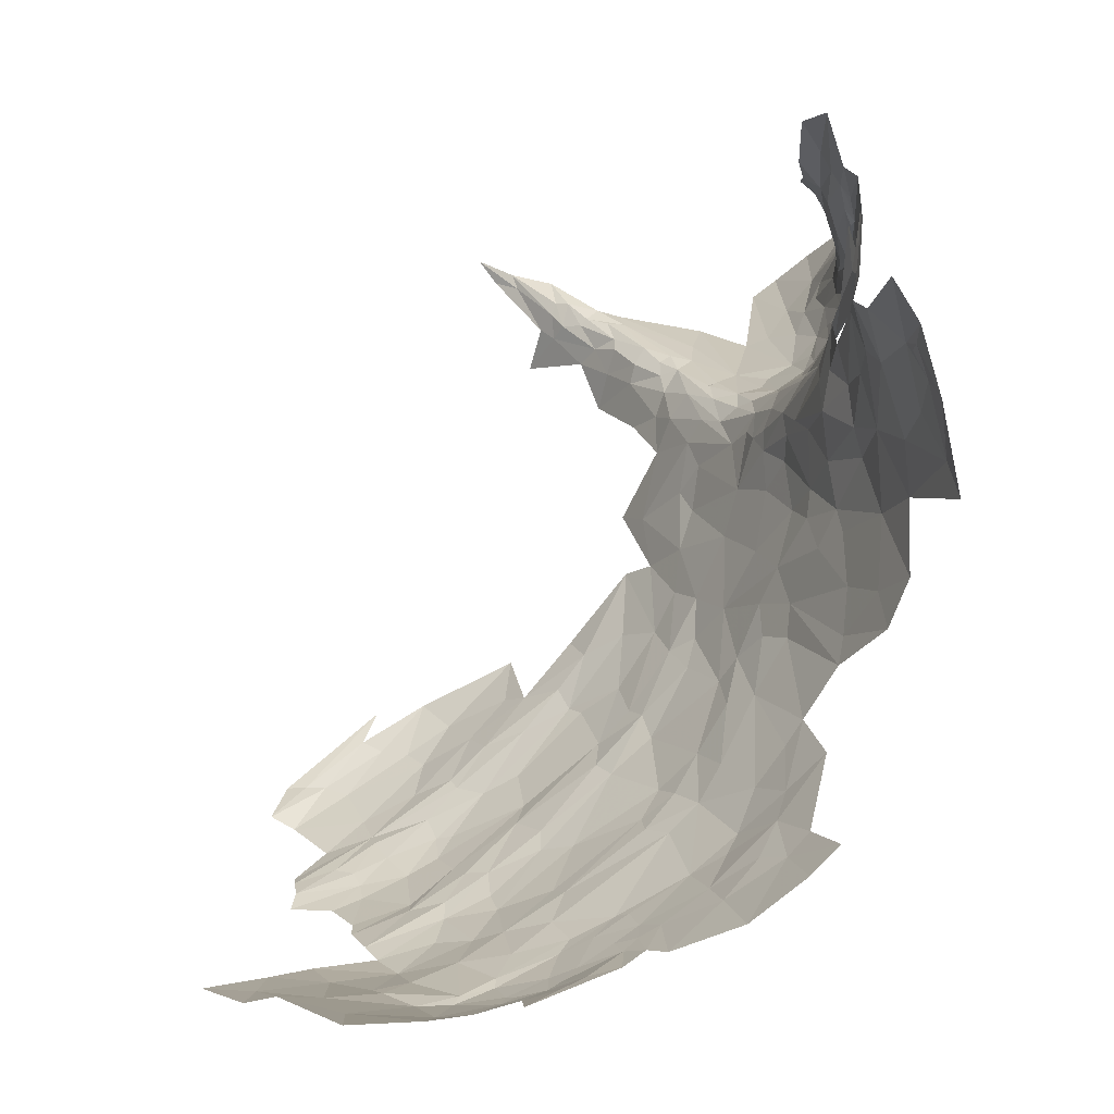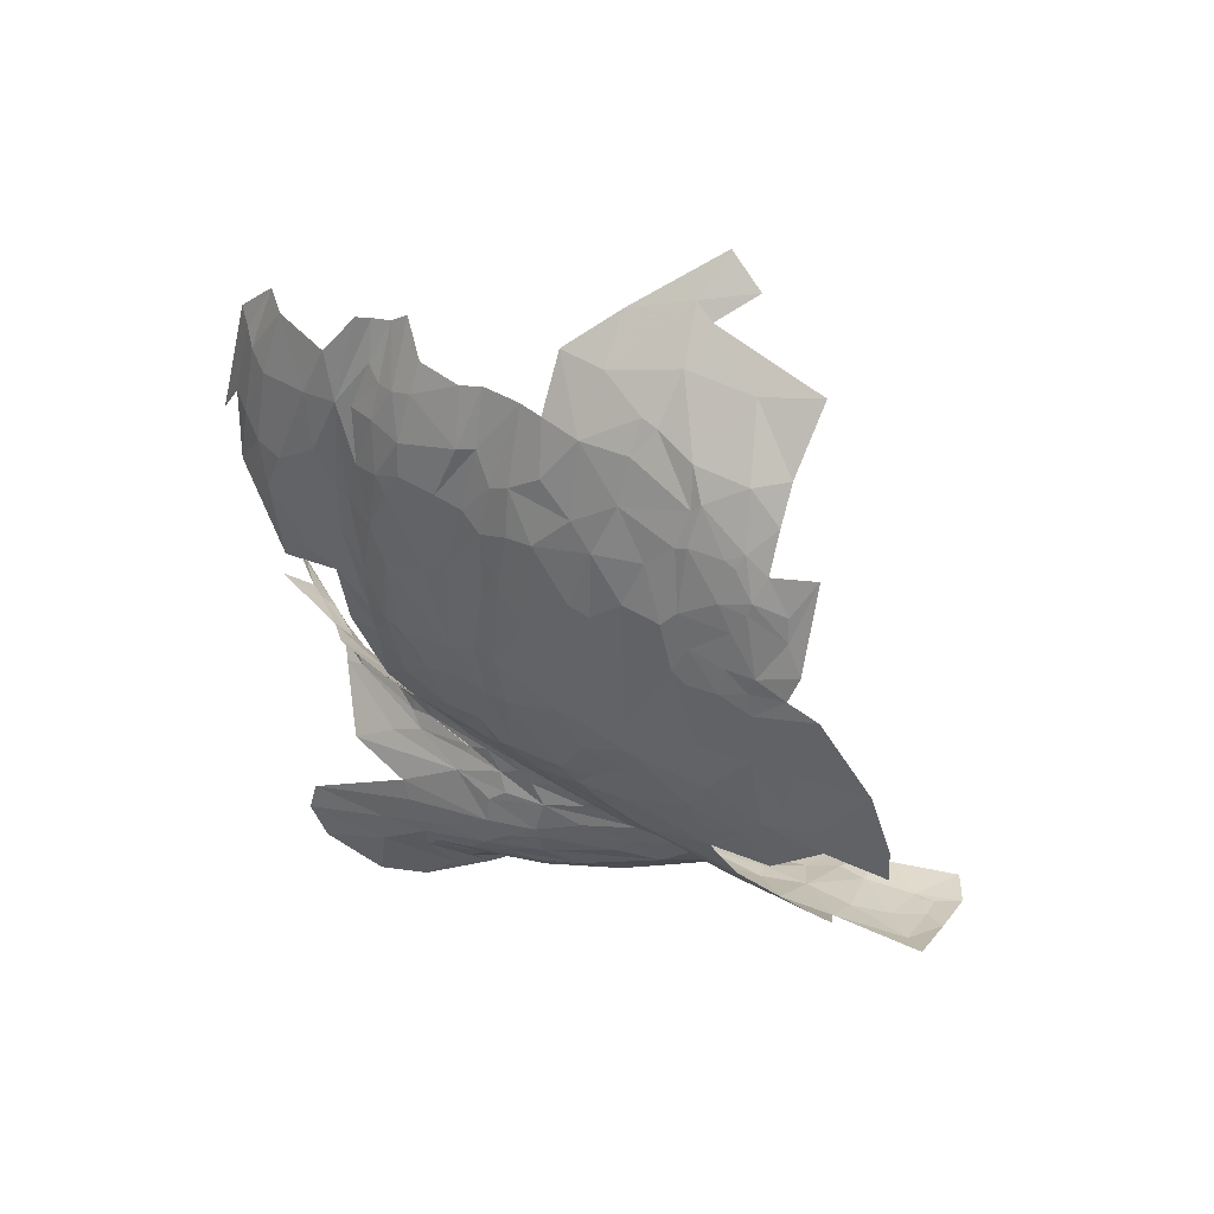
<metadata>
{"format":"obj","ext":"obj","renderer":"f3d","projection":"perspective","resolution":1024,"background":"white","views":[{"elev":77.7,"azim":58.8,"up":"+Y"},{"elev":31.7,"azim":91.7,"up":"+Z"}]}
</metadata>
<code>
v -1.049 0.7787 -2.016
v -0.9764 0.9359 -2.032
v -0.9365 0.9497 -1.915
v -1.294 1.631 -2.175
v -1.248 1.44 -2.166
v -1.334 1.499 -2.138
v -0.9031 1.822 -2.012
v -0.9691 2.054 -2.015
v -0.8454 1.822 -1.937
v -1.17 0.8776 -2.231
v -1.115 0.9199 -2.179
v -1.166 0.7263 -2.186
v -1.216 1.299 -2.174
v -1.271 1.364 -2.163
v -0.8691 1.113 -1.9
v -0.9206 1.015 -1.966
v -0.8758 1.128 -1.938
v -1.27 0.7039 -2.389
v -1.213 0.8101 -2.294
v -1.22 0.566 -2.204
v -1.327 0.3236 -2.067
v -1.176 0.5733 -2.08
v -1.107 0.6738 -1.958
v -1.349 0.3513 -2.287
v -1.321 0.5391 -2.407
v -1.056 0.885 -2.116
v -1.108 0.7239 -2.089
v -1.184 1.02 -2.238
v -1.19 1.165 -2.202
v -1.101 1.024 -2.176
v -1.202 1.436 -2.161
v -1.135 1.329 -2.161
v -1.1 1.492 -2.183
v -1.007 1.355 -2.151
v -1.052 1.244 -2.163
v -1.1 1.46 -2.174
v -1.142 1.506 -2.175
v -1.112 1.479 -2.176
v -1.141 1.769 -2.189
v -1.143 1.588 -2.186
v -1.058 1.665 -2.163
v -0.9356 0.9575 -1.827
v -1.002 1.138 -2.139
v -0.9422 1.511 -2.094
v -0.8601 1.528 -2.009
v -0.9345 1.251 -2.084
v -0.8172 1.426 -1.902
v -0.8423 1.382 -1.959
v -1.198 1.721 -2.182
v -1.234 1.613 -2.174
v -1.313 1.893 -2.181
v -1.26 1.258 -2.198
v -1.092 1.147 -2.167
v -1.376 1.718 -2.154
v -1.311 1.417 -2.146
v -0.8099 1.683 -1.915
v -0.7899 1.464 -1.829
v -1.343 0.2974 -2.165
v -0.972 1.115 -2.102
v -0.9766 1.396 -2.133
v -1.051 0.9876 -2.143
v -0.9111 1.129 -2.013
v -0.9781 0.9997 -2.063
v -0.8555 1.142 -1.792
v -0.8301 1.263 -1.852
v -1.199 0.9343 -2.279
v -1.188 1.601 -2.178
v -1.048 1.806 -2.134
v -1.12 0.7654 -2.136
v -1.32 1.355 -2.148
v -1.125 0.6513 -1.889
v -0.9847 1.758 -2.095
v -0.8928 1.562 -2.038
v -0.9529 1.835 -2.053
v -0.9146 1.709 -2.046
v -0.7516 1.665 -1.823
v -1.256 1.18 -2.237
v -1.149 1.564 -2.182
v -1.335 1.322 -2.166
v -1.391 0.5333 -1.564
v -1.458 0.4828 -1.582
v -1.292 0.6303 -1.614
v -0.8834 1.025 -1.619
v -1.046 0.8518 -1.611
v -0.9696 0.9534 -1.652
v -0.8735 1.103 -1.719
v -0.9363 0.9953 -1.716
v -1.767 0.2761 -1.423
v -1.82 0.2639 -1.435
v -1.605 0.3705 -1.46
v -1.423 0.4975 -1.623
v -1.219 0.6166 -1.75
v -1.16 0.7158 -1.704
v -1.091 0.6139 -1.45
v -1.219 0.6152 -1.516
v -1.061 0.7205 -1.51
v -1.015 0.8089 -1.531
v -0.9324 0.9502 -1.588
v -1.019 0.8469 -1.772
v -1.633 0.3709 -1.491
v -1.714 0.3132 -1.523
v -1.526 0.4294 -1.585
v -1.604 0.3956 -1.52
v -0.711 0.9206 -1.418
v -0.564 1.099 -1.429
v -0.6308 0.9012 -1.325
v -0.6581 1.141 -1.531
v -0.8162 0.9411 -1.504
v -0.792 1.098 -1.598
v -0.8872 1.062 -1.679
v -0.9036 0.9 -1.522
v -0.8226 1.272 -1.767
v -0.7757 1.488 -1.8
v -0.7804 1.322 -1.713
v -0.8062 0.7028 -1.307
v -0.9559 0.7492 -1.449
v -0.7885 0.8647 -1.424
v -1.282 0.48 -1.825
v -1.468 0.4393 -1.634
v -1.306 0.5181 -1.486
v -1.236 0.4556 -1.413
v -1.356 0.5529 -1.544
v -1.261 0.6342 -1.559
v -1.403 0.4136 -1.447
v -1.51 0.4372 -1.511
v -1.516 0.4432 -1.539
v -0.3693 0.9786 -1.123
v -0.4565 0.8722 -1.13
v -0.5253 0.9061 -1.241
v -1.024 0.8783 -1.703
v -1.213 0.6912 -1.62
v -1.11 0.7479 -1.571
v -1.17 0.7144 -1.595
v -1.408 0.4741 -1.503
v -0.819 1.196 -1.689
v -1.027 0.8828 -1.676
v -1.024 0.8862 -1.688
v -1.15 0.751 -1.645
v -1.021 0.8913 -1.677
v -1.593 0.3205 -1.409
v -0.4595 1.018 -1.271
v -1.536 0.3562 -1.426
v -1.546 0.4004 -1.465
v -1.521 0.2311 -1.323
v -1.215 0.6851 -1.661
v -0.7857 1.175 -1.641
v -0.863 0.5958 -1.271
v -0.6564 0.7617 -1.241
v -1.932 0.2138 -1.373
v -0.7502 1.233 -1.636
v -0.9118 1.013 -1.784
v -1.835 0.2289 -1.379
v -0.1546 0.8911 -0.2394
v -0.2174 0.7853 -0.2185
v -0.2119 0.8473 -0.5189
v -0.1368 1.047 -0.7755
v -0.0048 1.237 -0.851
v -0.0037 1.143 -0.5642
v -0.2194 0.7879 -0.1129
v -0.6897 0.6711 -1.176
v -0.5177 0.7499 -1.056
v -0.5383 0.6662 -0.9308
v -0.5744 0.4734 -0.6631
v -0.6116 0.3553 -0.4746
v -0.682 0.3816 -0.7476
v -0.5234 0.4852 -0.5049
v -0.455 0.5188 -0.2639
v -0.5405 0.404 -0.3407
v -0.5362 0.5528 -0.7118
v -0.6068 0.5784 -0.9222
v -0.4288 0.5848 -0.3816
v -0.1161 0.9685 -0.2631
v -0.1719 0.9144 -0.4702
v -0.0774 1.02 -0.3172
v -0.3737 0.645 -0.0826
v -0.3513 0.6529 -0.2558
v -0.308 0.7074 -0.0892
v -0.0644 1.139 0.0982
v -0.0653 1.052 -0.1648
v -0.0194 1.105 -0.1374
v -0.1568 0.9687 0.1007
v -0.2258 0.8262 0.036
v -0.1208 0.9579 -0.0762
v -0.715 0.3003 0.0639
v -0.6843 0.317 0.0123
v -0.6476 0.3999 0.1527
v -0.3723 0.8349 -0.9502
v -0.2487 0.9095 -0.8033
v -0.3783 0.7518 -0.8214
v -0.7887 0.2134 -0.3052
v -0.1025 1.02 -0.5138
v -0.1891 0.9856 -0.7563
v -0.6485 0.3305 -0.0392
v -0.5705 0.4305 0.1107
v -0.7256 0.2652 -0.443
v -0.3579 0.7024 0.0635
v -0.3161 0.732 0.0209
v -0.3151 0.7269 -0.5586
v -0.4649 0.5827 -0.5265
v -0.4904 0.6494 -0.8071
v -0.605 0.3357 -0.3161
v -0.5877 0.368 -0.0881
v -0.662 0.2962 -0.2532
v -0.4686 0.4976 -0.0876
v -0.0084 1.198 0.0872
v -0.0081 1.097 -0.2865
v -0.0495 1.068 -0.4825
v 0.0433 1.169 -0.2812
v -0.2802 0.7132 -0.2478
v -0.3277 0.6853 -0.442
v -0.434 0.6491 -0.6519
v -0.4137 0.7061 -0.8006
v -0.2831 0.943 -0.9287
v -0.1268 1.036 0.1145
v -0.1019 1.014 -0.0643
v -0.4003 0.5956 -0.0817
v -0.4029 0.6647 0.1821
v -0.435 0.5647 0.0613
v -0.3939 0.62 -0.3839
v -0.3485 0.7704 0.1993
v -0.2693 0.773 0.0219
v -0.2367 0.8567 0.1311
v -0.3101 0.8207 0.2351
v -0.2437 1.01 -0.9485
v -0.7238 0.2647 -0.2166
v -0.3847 0.7129 0.189
v 0.0463 1.285 -0.7597
v -0.2575 0.7398 -0.2916
v -0.1633 1.079 -0.9287
v 0.3248 1.684 -0.5687
v 0.2776 1.593 -0.5683
v 0.2763 1.624 -0.7629
v -0.0063 1.365 0.2293
v 0.0414 1.576 0.2593
v -0.0655 1.606 0.4066
v 0.3166 1.744 -0.1389
v 0.341 1.804 -0.1905
v 0.3082 1.831 -0.0624
v 0.0647 1.3 0.0559
v 0.0831 1.467 0.1369
v 0.4923 2.092 -0.7786
v 0.4403 1.948 -0.5783
v 0.3968 1.889 -0.7775
v 0.1337 1.406 -0.1027
v 0.1159 1.437 0.037
v 0.0879 1.269 -0.4397
v 0.0922 1.278 -0.1734
v 0.0354 1.194 -0.0791
v 0.2303 1.599 -0.0586
v 0.1139 1.33 -0.4634
v 0.1323 1.427 -0.7926
v 0.1739 1.417 -0.384
v 0.2623 1.554 -0.5337
v 0.2566 1.752 0.0268
v 0.1259 1.766 0.2242
v 0.192 1.603 0.059
v 0.3683 1.777 -0.4901
v 0.3796 1.86 -0.37
v 0.3495 1.75 -0.3037
v 0.4093 1.895 -0.4591
v 0.3673 1.937 -0.1856
v 0.3506 1.762 -0.2654
v -0.0201 1.649 0.3636
v 0.1045 1.432 -0.9081
v 0.1631 1.606 -1.044
v 0.1127 1.649 -1.171
v 0.227 1.755 -1.09
v -0.0755 1.429 -1.205
v 0.2616 1.591 -0.1523
v 0.2375 1.559 -0.1683
v 0.2712 1.568 -0.3482
v 0.1079 1.508 0.1171
v 0.1971 1.478 -0.2413
v 0.2485 1.522 -0.3979
v 0.2508 1.654 -0.9296
v 0.3923 1.968 -0.9723
v -0.1371 1.695 0.5217
v -0.1017 1.417 0.3655
v 0.1207 1.333 -0.2578
v 0.0817 1.346 -0.748
v 0.3669 1.981 -1.058
v 0.2864 1.809 -1.02
v 0.202 1.842 -1.227
v 0.3496 1.868 -0.92
v 0.1637 1.944 0.2418
v 0.2612 1.861 0.051
v 0.2445 1.626 -0.0323
v 0.3194 1.674 -0.287
v 0.474 2.152 -0.9728
v 0.3446 1.774 -0.7741
v 0.2851 1.69 -0.8724
v 0.4467 2.157 -1.084
v 0.4015 1.861 -0.5385
v 0.3591 1.771 -0.6133
v 0.3369 1.71 -0.3649
v 0.2838 1.599 -0.4516
v 0.3321 1.697 -0.4822
v 0.043 1.437 -1.019
v 0.3564 1.758 -0.5427
v 0.078 1.671 -1.247
v -0.0781 1.246 0.2554
v -0.0374 1.775 0.4421
v 0.3186 1.717 -0.1813
v 0.3042 1.688 -0.1617
v 0.3728 1.859 -0.2952
v -0.4517 1.264 -1.456
v -0.3574 1.405 -1.46
v -0.3693 1.155 -1.303
v -0.6236 1.87 -1.815
v -0.7511 2.094 -1.879
v -0.6097 1.992 -1.832
v -0.1648 1.738 -1.537
v -0.3065 1.703 -1.616
v -0.2663 1.896 -1.694
v -0.5164 1.857 -1.768
v -0.623 1.724 -1.747
v -0.1605 1.477 -1.363
v 0.0098 1.752 -1.397
v -0.7056 1.71 -1.79
v -0.6808 1.506 -1.714
v -0.7348 1.883 -1.849
v -0.3035 1.34 -1.371
v -0.2103 1.281 -1.241
v -0.6982 2.266 -1.878
v -0.6923 2.491 -1.921
v -0.5534 2.336 -1.895
v -0.2405 2.293 -1.826
v -0.3908 2.252 -1.849
v -0.4339 2.366 -1.883
v -0.3747 1.668 -1.642
v -0.4351 1.84 -1.745
v -0.0298 1.307 -0.9927
v -0.1847 1.23 -1.167
v -0.2429 2.058 -1.744
v -0.3709 2.123 -1.804
v -0.2858 1.077 -1.13
v -0.8039 1.827 -1.882
v -0.6246 1.583 -1.716
v -0.503 1.671 -1.695
v -0.4844 1.532 -1.639
v -0.6916 1.288 -1.631
v -0.6693 1.436 -1.684
v -0.6145 1.387 -1.647
v -0.3543 1.045 -1.199
v -0.2403 1.473 -1.423
v -0.3176 1.595 -1.552
v -0.104 1.336 -1.137
v -0.2143 1.37 -1.323
v -0.3642 2.414 -1.873
v -0.4747 1.42 -1.583
v -0.5872 1.285 -1.575
v -0.7001 1.791 -1.812
v -0.5724 2.175 -1.852
v -0.6363 2.104 -1.853
v -0.7492 2.212 -1.87
v -0.4565 1.987 -1.788
v -0.0527 1.748 -1.452
v -0.4182 1.523 -1.586
v -0.0614 2.045 -1.633
v -0.091 1.896 -1.571
v 0.0353 1.322 -0.876
v -0.7331 1.425 -1.712
v -0.7412 1.294 -1.661
v -0.1326 2.327 -1.794
v 0.0156 1.954 -1.526
v -0.5492 2.491 -1.916
v -0.5261 2.399 -1.901
v -0.5234 2.358 -1.894
f 1 2 3
f 4 5 6
f 7 8 9
f 10 11 12
f 13 14 5
f 15 16 17
f 18 19 20
f 21 22 23
f 24 25 20
f 26 2 27
f 28 29 30
f 31 32 13
f 33 34 35
f 36 35 37
f 33 38 37
f 33 35 36
f 39 33 40
f 41 34 33
f 3 15 42
f 36 38 33
f 36 37 38
f 34 43 35
f 44 45 46
f 47 48 45
f 49 50 51
f 37 32 31
f 13 52 14
f 53 30 29
f 35 43 30
f 4 6 54
f 41 33 39
f 55 6 5
f 47 56 57
f 21 58 22
f 3 23 1
f 59 43 60
f 59 61 43
f 62 46 45
f 63 26 59
f 20 22 58
f 27 2 1
f 15 64 42
f 65 57 64
f 66 19 18
f 66 12 19
f 40 49 39
f 67 50 49
f 56 45 7
f 56 47 45
f 61 30 43
f 11 28 30
f 60 44 46
f 60 68 44
f 63 2 26
f 17 16 2
f 12 20 19
f 27 22 20
f 29 13 53
f 29 52 13
f 65 15 17
f 65 64 15
f 35 32 37
f 35 30 53
f 11 26 69
f 61 59 26
f 70 14 52
f 58 24 20
f 71 23 3
f 71 21 23
f 69 12 11
f 27 20 12
f 50 5 4
f 31 13 5
f 72 44 68
f 73 45 44
f 74 72 68
f 7 45 75
f 72 73 44
f 72 74 75
f 68 60 41
f 62 17 2
f 48 47 17
f 76 57 56
f 51 4 54
f 51 50 4
f 53 32 35
f 53 13 32
f 29 77 52
f 29 28 77
f 18 20 25
f 60 34 41
f 60 43 34
f 22 1 23
f 22 27 1
f 11 61 26
f 11 30 61
f 10 28 11
f 56 9 76
f 56 7 9
f 66 10 12
f 66 28 10
f 47 65 17
f 47 57 65
f 37 78 33
f 37 31 67
f 74 7 75
f 74 8 7
f 70 52 79
f 55 14 70
f 55 5 14
f 31 50 67
f 31 5 50
f 3 16 15
f 3 2 16
f 62 63 46
f 62 2 63
f 62 48 17
f 62 45 48
f 59 46 63
f 59 60 46
f 27 69 26
f 27 12 69
f 78 40 33
f 67 49 40
f 67 78 37
f 67 40 78
f 75 73 72
f 75 45 73
f 80 81 82
f 83 84 85
f 64 86 87
f 88 89 90
f 91 82 81
f 92 93 91
f 94 95 96
f 97 84 98
f 3 42 99
f 89 100 90
f 101 102 103
f 104 105 106
f 104 107 105
f 108 109 107
f 110 83 85
f 109 111 98
f 112 113 114
f 111 97 98
f 111 115 116
f 3 99 71
f 115 117 106
f 99 118 71
f 92 119 118
f 120 95 121
f 122 82 123
f 124 120 121
f 125 126 80
f 127 128 129
f 130 93 99
f 131 123 82
f 95 132 96
f 95 133 132
f 122 120 134
f 122 123 120
f 135 86 112
f 135 83 110
f 135 109 83
f 111 117 115
f 108 107 104
f 130 136 93
f 87 110 85
f 137 136 130
f 138 93 136
f 139 137 130
f 139 136 137
f 87 130 99
f 87 139 130
f 139 138 136
f 85 84 138
f 134 125 80
f 140 88 90
f 89 101 100
f 129 141 127
f 106 105 141
f 134 142 143
f 124 144 142
f 140 142 144
f 140 90 142
f 64 112 86
f 64 57 112
f 103 126 125
f 103 102 126
f 145 93 138
f 145 91 93
f 95 123 133
f 95 120 123
f 90 143 142
f 90 100 143
f 96 116 94
f 97 111 116
f 99 92 118
f 99 93 92
f 83 98 84
f 83 109 98
f 113 112 57
f 124 134 120
f 124 142 134
f 109 146 107
f 109 135 146
f 121 95 94
f 102 91 126
f 119 92 91
f 147 115 148
f 147 116 115
f 129 106 141
f 148 115 106
f 88 149 89
f 138 131 145
f 138 132 133
f 85 139 87
f 85 138 139
f 135 114 150
f 135 112 114
f 111 108 117
f 111 109 108
f 87 151 64
f 87 99 151
f 117 104 106
f 117 108 104
f 76 113 57
f 119 91 102
f 148 129 128
f 148 106 129
f 82 145 131
f 82 91 145
f 84 132 138
f 84 97 132
f 126 81 80
f 126 91 81
f 80 122 134
f 80 82 122
f 131 133 123
f 131 138 133
f 86 110 87
f 86 135 110
f 125 143 103
f 125 134 143
f 88 152 149
f 88 140 152
f 103 100 101
f 103 143 100
f 150 146 135
f 150 107 146
f 42 151 99
f 42 64 151
f 97 96 132
f 97 116 96
f 153 154 155
f 156 157 158
f 153 159 154
f 160 161 162
f 163 164 165
f 166 167 168
f 162 169 170
f 171 167 166
f 172 173 174
f 175 176 177
f 178 179 180
f 181 182 183
f 184 185 186
f 160 148 128
f 187 188 189
f 190 185 184
f 156 191 192
f 193 194 186
f 195 165 164
f 196 175 197
f 198 189 188
f 199 169 200
f 201 202 203
f 168 204 202
f 178 180 205
f 170 160 162
f 206 207 208
f 191 156 207
f 177 209 159
f 210 211 212
f 209 177 176
f 127 213 128
f 178 214 215
f 163 166 164
f 169 199 166
f 203 195 201
f 188 155 198
f 192 191 173
f 167 204 168
f 216 217 218
f 174 180 179
f 174 207 206
f 211 199 200
f 219 216 171
f 197 220 196
f 221 222 223
f 200 212 211
f 162 161 212
f 182 159 183
f 182 221 159
f 198 210 212
f 154 159 209
f 219 211 210
f 219 199 211
f 168 164 166
f 201 195 164
f 168 201 164
f 168 202 201
f 188 192 173
f 213 127 224
f 187 128 213
f 161 160 128
f 161 187 212
f 161 128 187
f 215 179 178
f 153 173 172
f 215 153 172
f 183 159 153
f 185 193 186
f 225 195 203
f 158 207 156
f 158 208 207
f 216 175 196
f 216 176 175
f 226 217 216
f 173 155 188
f 173 153 155
f 227 158 157
f 220 221 223
f 194 202 204
f 194 193 202
f 228 198 155
f 228 210 198
f 156 229 157
f 156 224 229
f 216 167 171
f 216 204 167
f 224 192 188
f 224 156 192
f 212 189 198
f 212 187 189
f 162 200 169
f 162 212 200
f 174 191 207
f 174 173 191
f 225 185 190
f 225 193 185
f 197 221 220
f 177 159 221
f 179 172 174
f 179 215 172
f 215 183 153
f 215 214 183
f 188 213 224
f 188 187 213
f 210 209 176
f 210 228 209
f 169 163 165
f 169 166 163
f 226 196 220
f 226 216 196
f 180 206 208
f 180 174 206
f 193 203 202
f 193 225 203
f 214 181 183
f 182 222 221
f 182 181 222
f 199 171 166
f 199 219 171
f 228 154 209
f 228 155 154
f 218 204 216
f 218 194 204
f 177 197 175
f 177 221 197
f 176 219 210
f 176 216 219
f 230 231 232
f 233 234 235
f 236 237 238
f 239 240 233
f 241 242 243
f 239 244 245
f 246 158 227
f 247 248 180
f 244 249 245
f 250 251 252
f 232 253 251
f 254 255 256
f 257 258 259
f 260 261 258
f 236 262 237
f 252 251 253
f 234 255 263
f 234 256 255
f 232 251 264
f 265 266 267
f 265 268 266
f 269 270 271
f 256 272 249
f 270 273 274
f 270 244 273
f 267 275 265
f 276 241 243
f 277 278 235
f 247 244 239
f 279 273 244
f 257 260 258
f 251 280 264
f 251 250 280
f 281 282 283
f 276 284 282
f 255 285 263
f 255 286 285
f 287 236 254
f 269 271 288
f 246 208 158
f 279 244 247
f 231 253 232
f 271 270 274
f 241 276 289
f 232 290 230
f 291 282 290
f 273 252 274
f 273 279 252
f 287 256 249
f 287 254 256
f 276 292 289
f 257 293 260
f 294 243 242
f 242 293 294
f 271 295 288
f 296 297 295
f 259 295 257
f 259 288 295
f 264 265 275
f 298 268 265
f 233 235 278
f 240 234 233
f 272 256 234
f 297 230 299
f 297 296 230
f 257 297 299
f 257 295 297
f 283 267 300
f 205 239 301
f 248 247 239
f 264 298 265
f 235 302 277
f 284 290 282
f 243 294 290
f 270 249 244
f 270 269 249
f 236 303 262
f 304 269 288
f 271 296 295
f 271 253 296
f 233 301 239
f 233 278 301
f 238 254 236
f 286 255 254
f 246 279 208
f 250 252 279
f 293 299 294
f 293 257 299
f 232 291 290
f 232 264 275
f 288 303 304
f 288 262 303
f 236 304 303
f 236 287 304
f 238 286 254
f 282 267 283
f 282 275 267
f 205 248 239
f 205 180 248
f 296 231 230
f 296 253 231
f 287 269 304
f 287 249 269
f 240 272 234
f 245 249 272
f 275 291 232
f 275 282 291
f 247 208 279
f 247 180 208
f 300 266 268
f 300 267 266
f 276 281 292
f 276 282 281
f 262 259 258
f 262 288 259
f 243 284 276
f 243 290 284
f 230 294 299
f 230 290 294
f 253 274 252
f 253 271 274
f 245 240 239
f 245 272 240
f 235 263 302
f 235 234 263
f 246 250 279
f 246 227 250
f 305 237 262
f 305 261 237
f 258 305 262
f 258 261 305
f 306 307 308
f 309 310 311
f 312 313 314
f 309 315 316
f 317 318 300
f 76 319 320
f 321 310 309
f 308 322 323
f 316 320 319
f 324 325 326
f 327 328 329
f 314 330 331
f 76 9 319
f 332 157 229
f 333 332 229
f 327 334 335
f 229 224 336
f 9 337 319
f 338 339 340
f 341 107 150
f 342 340 343
f 336 333 229
f 344 308 333
f 312 345 346
f 318 317 345
f 347 268 298
f 323 322 348
f 349 327 329
f 350 306 351
f 350 307 306
f 338 342 320
f 338 340 342
f 337 321 352
f 353 354 355
f 315 309 311
f 353 356 354
f 335 334 356
f 353 335 356
f 353 326 328
f 331 356 314
f 315 311 356
f 357 345 312
f 352 309 316
f 352 321 309
f 350 358 307
f 340 339 330
f 334 314 356
f 359 360 314
f 298 332 347
f 264 361 332
f 353 324 326
f 353 355 324
f 340 350 343
f 340 358 350
f 362 341 363
f 359 314 334
f 364 327 349
f 364 334 327
f 107 351 105
f 107 341 351
f 348 268 323
f 317 300 268
f 308 141 105
f 308 344 141
f 362 114 113
f 362 363 114
f 360 312 314
f 360 357 312
f 342 341 362
f 342 343 341
f 105 306 308
f 105 351 306
f 355 354 310
f 319 352 316
f 319 337 352
f 315 339 316
f 331 330 339
f 315 331 339
f 315 356 331
f 365 360 359
f 365 357 360
f 354 311 310
f 354 356 311
f 264 332 298
f 366 326 325
f 329 328 326
f 280 361 264
f 157 332 361
f 227 157 361
f 316 338 320
f 316 339 338
f 328 335 353
f 328 327 335
f 127 336 224
f 127 141 344
f 76 362 113
f 313 330 314
f 358 340 330
f 150 363 341
f 150 114 363
f 345 307 346
f 322 308 307
f 345 322 307
f 345 348 322
f 366 367 326
f 366 349 367
f 351 343 350
f 351 341 343
f 323 333 308
f 347 332 333
f 336 344 333
f 336 127 344
f 362 320 342
f 362 76 320
f 329 367 349
f 329 368 367
f 326 368 329
f 326 367 368
f 348 317 268
f 348 345 317
f 318 357 365
f 318 345 357
f 346 358 330
f 346 307 358
f 346 313 312
f 346 330 313
f 227 280 250
f 227 361 280
f 323 347 333
f 323 268 347

</code>
